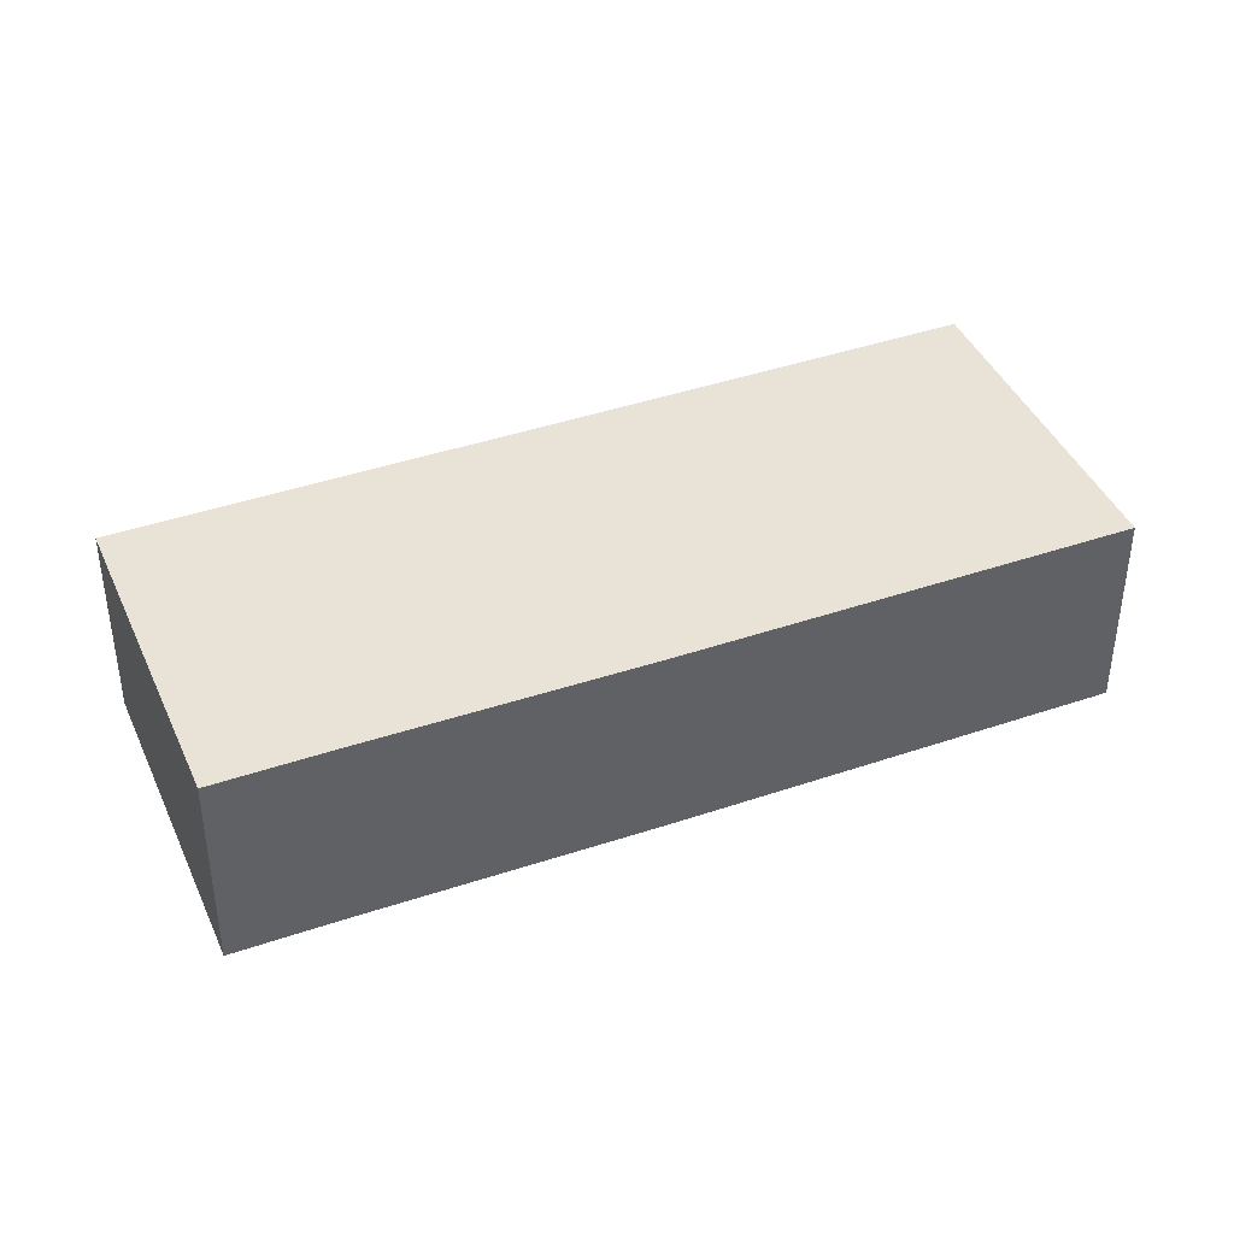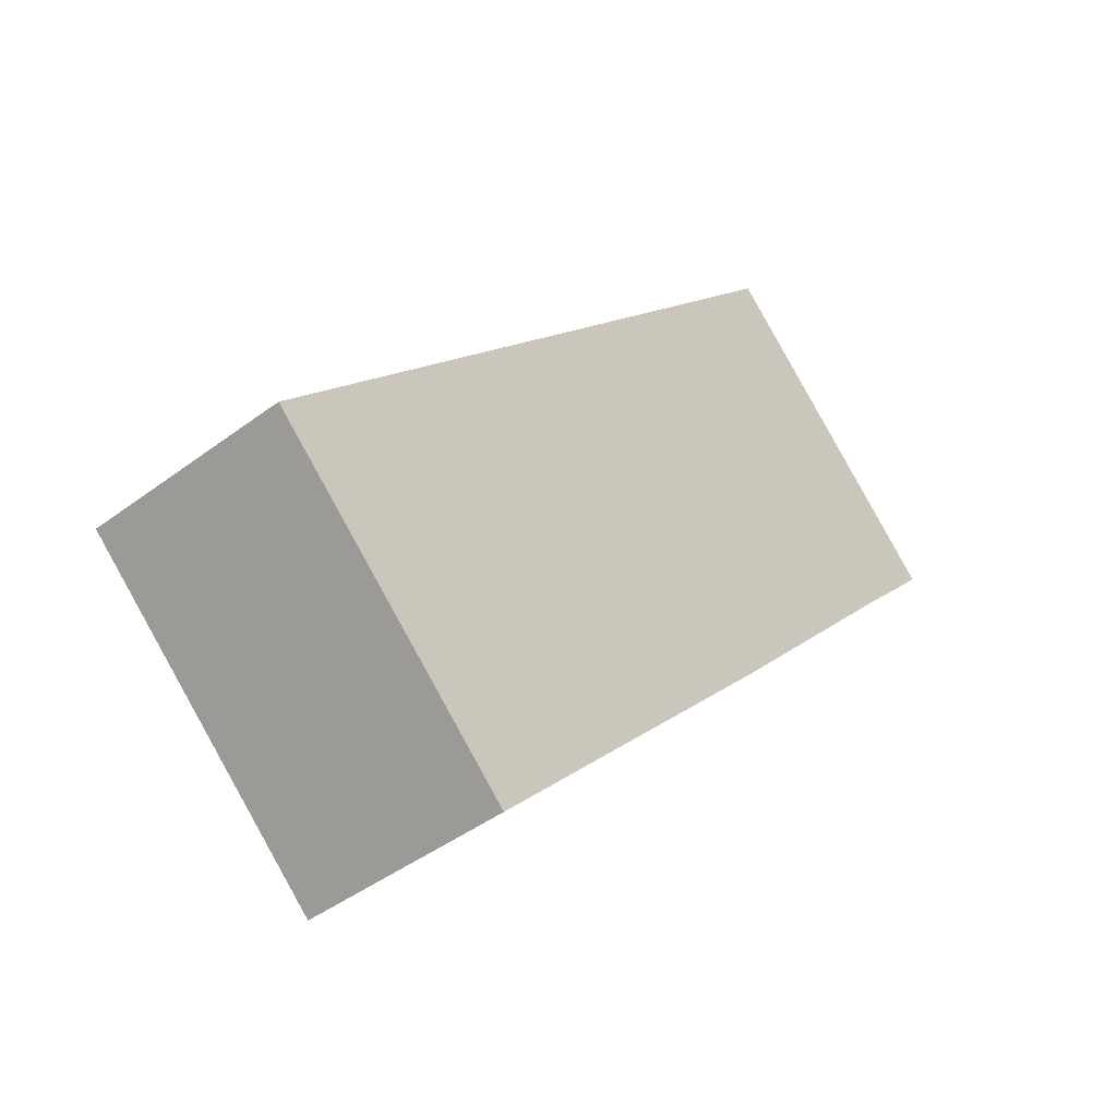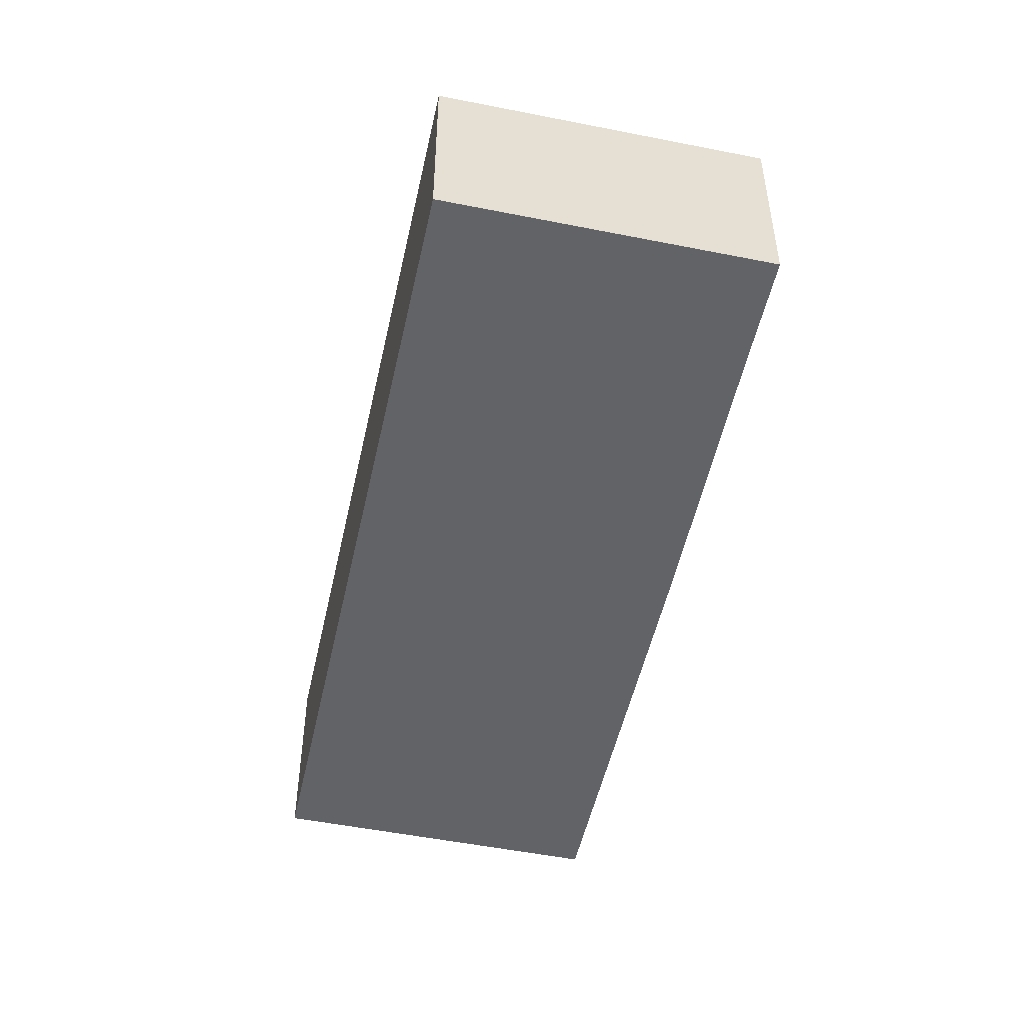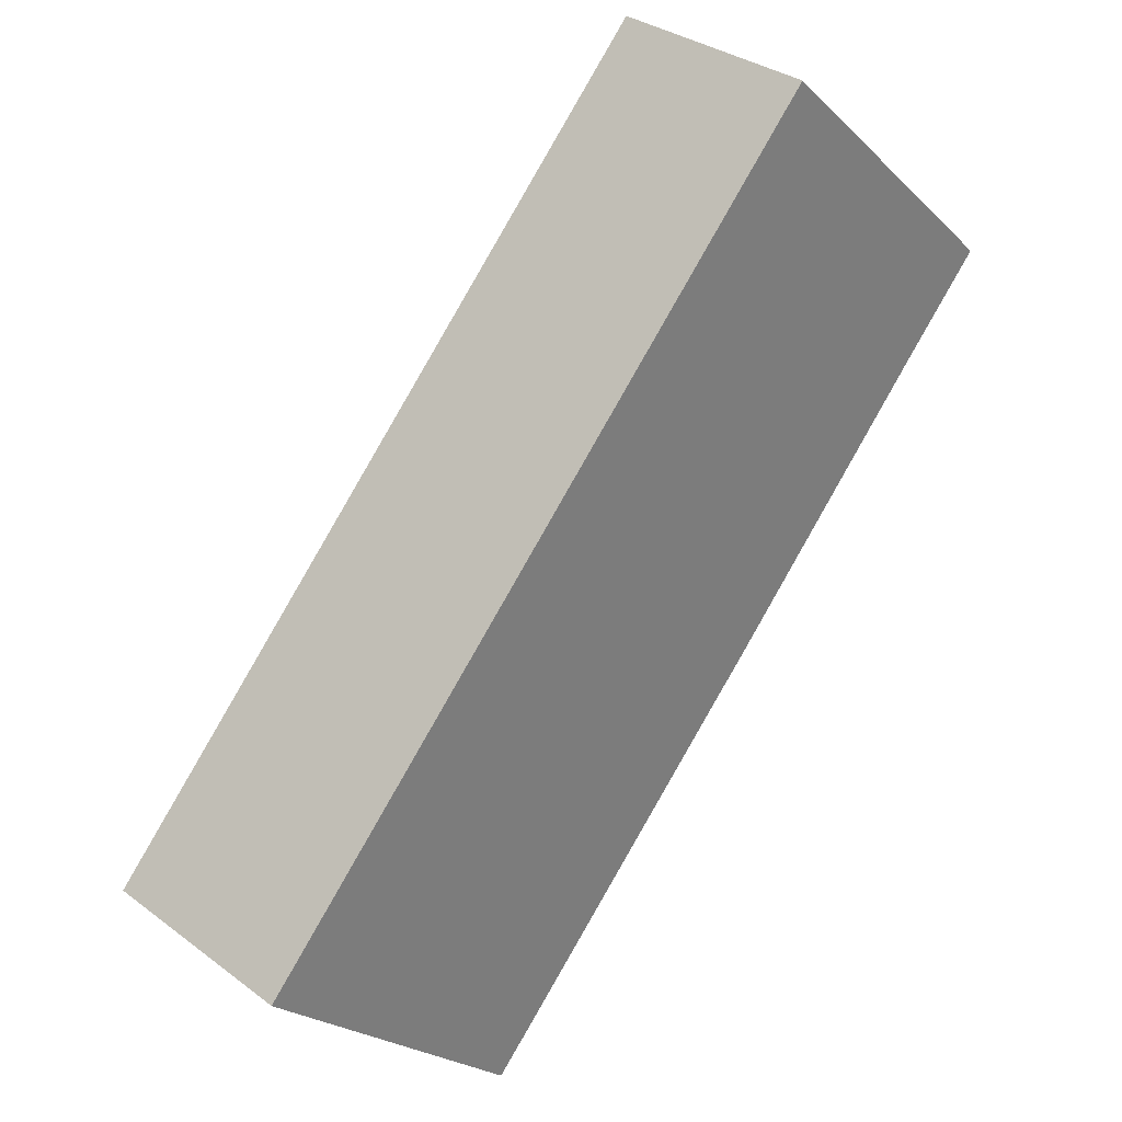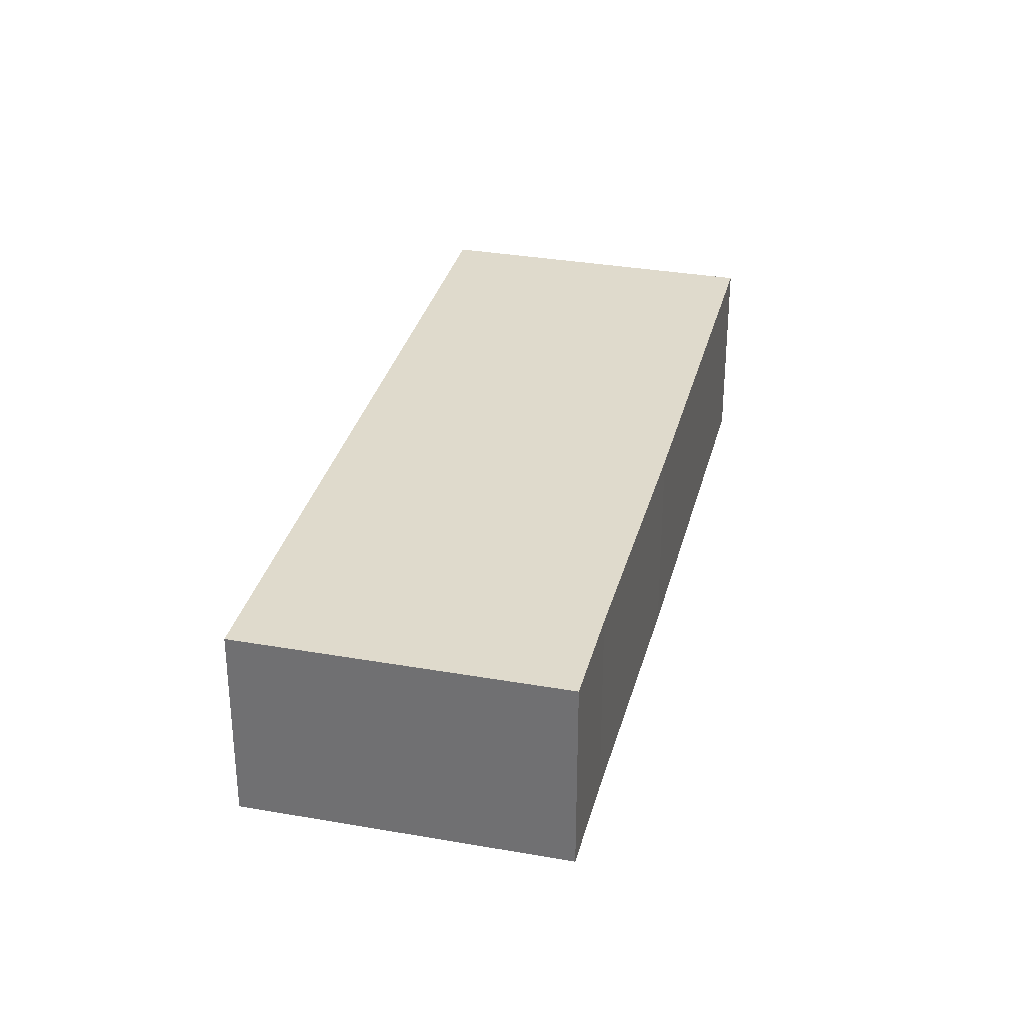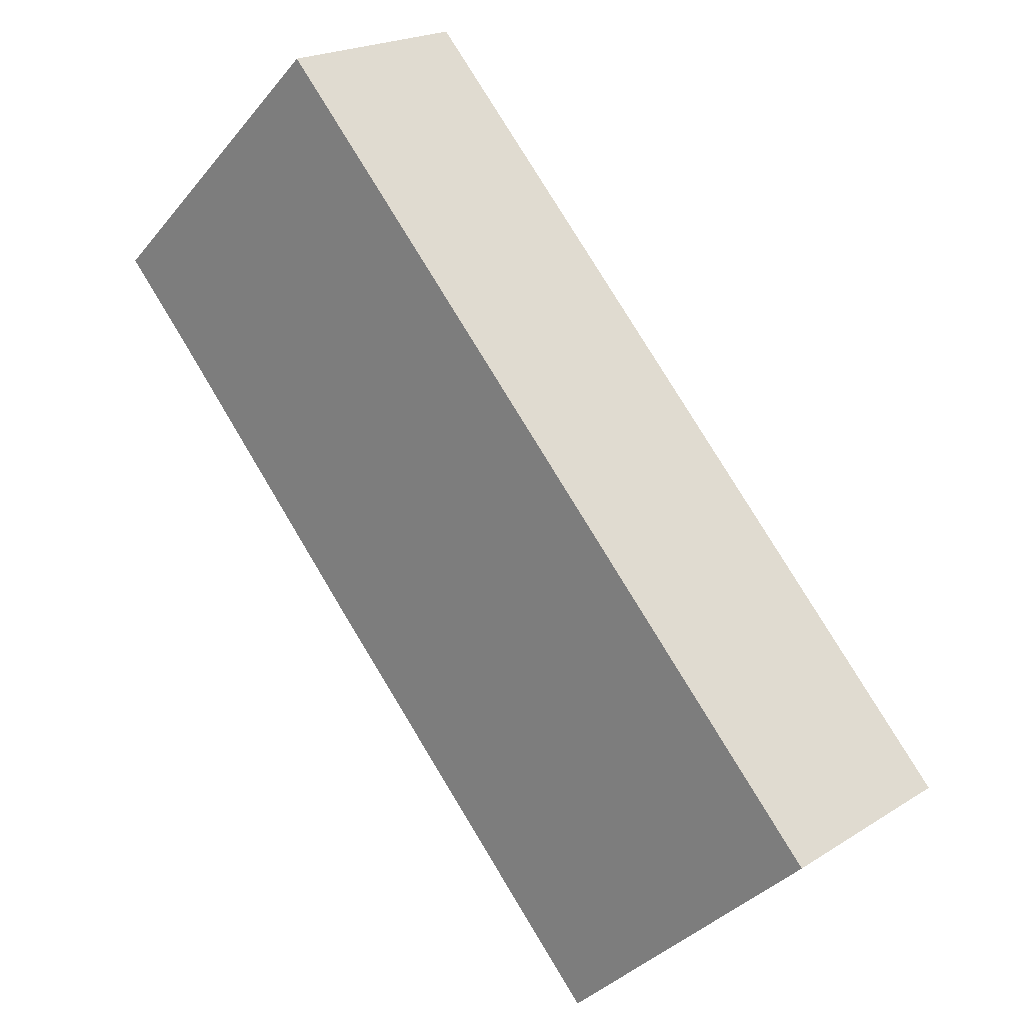
<metadata>
{"format":"obj","ext":"obj","renderer":"f3d","projection":"perspective","resolution":1024,"background":"white","views":[{"elev":41.6,"azim":111.0,"up":"+Y"},{"elev":-42.8,"azim":-48.1,"up":"+Z"},{"elev":-51.0,"azim":31.2,"up":"+Y"},{"elev":32.1,"azim":-43.7,"up":"+Z"},{"elev":32.5,"azim":57.3,"up":"+Y"},{"elev":20.4,"azim":-138.8,"up":"+Z"}]}
</metadata>
<code>
v  5.11 1.234 2.396
v  0.353 1.234 0.372
v  3.617 1.234 3.813
v  4.638 1.234 1.898
v  3.398 1.234 0.562
v  1.508 1.234 -1.431
v  0 1.234 7.556e-17
v  5.11 -1.467e-16 2.396
v  4.638 -1.162e-16 1.898
v  3.398 -3.441e-17 0.562
v  1.508 8.762e-17 -1.431
v  0 0 0
v  0.353 -2.278e-17 0.372
v  3.617 -2.335e-16 3.813
g defaultobject
f 1 2 3
f 2 1 4
f 2 4 5
f 2 5 6
f 2 6 7
f 8 4 1
f 4 8 9
f 4 9 5
f 5 9 10
f 5 10 6
f 6 10 11
f 11 7 6
f 7 11 12
f 12 2 7
f 2 12 3
f 3 12 13
f 3 13 14
f 14 1 3
f 1 14 8
f 10 12 11
f 12 10 13
f 13 10 14
f 14 10 9
f 14 9 8

</code>
